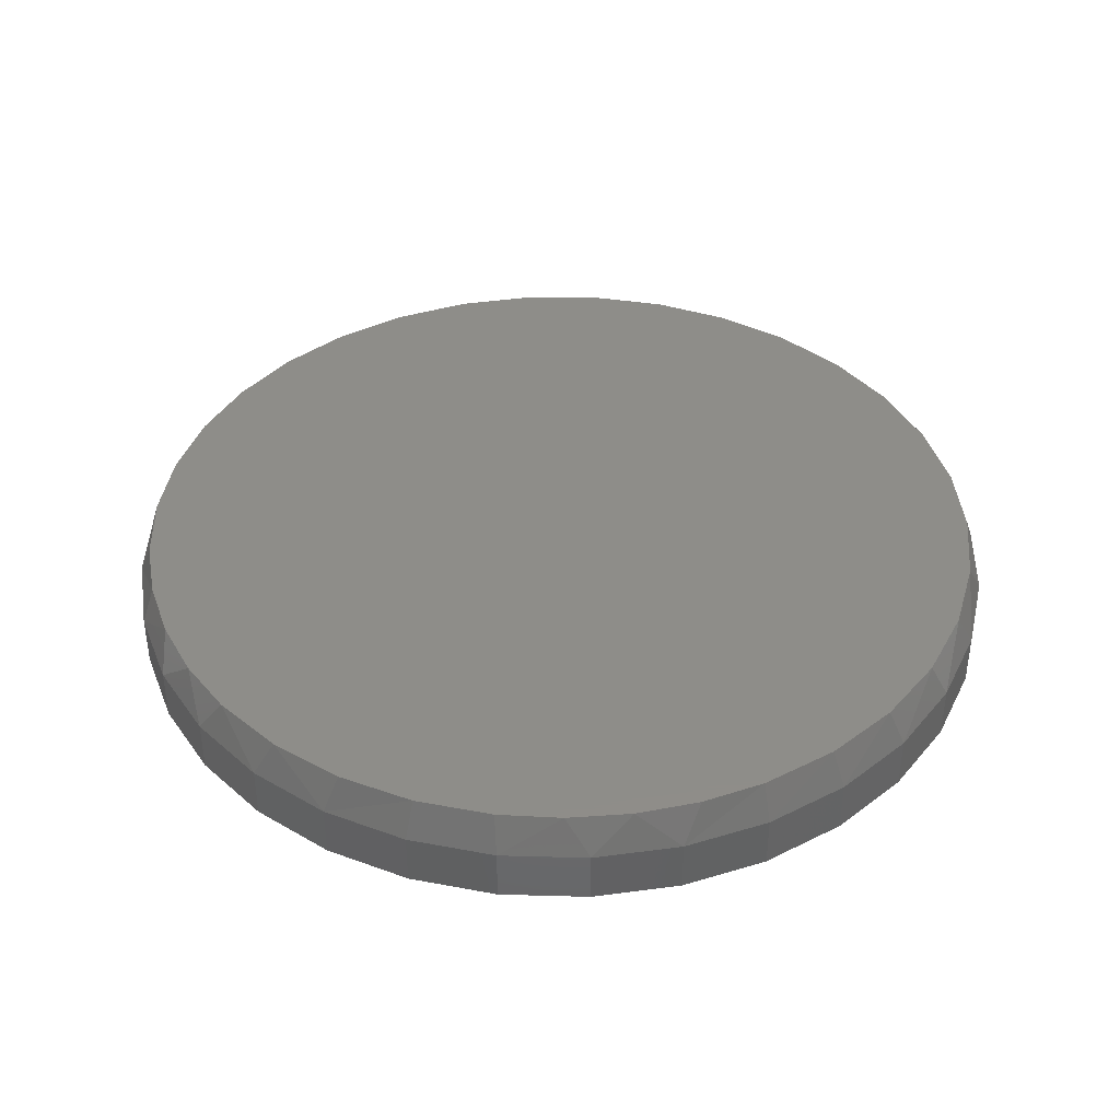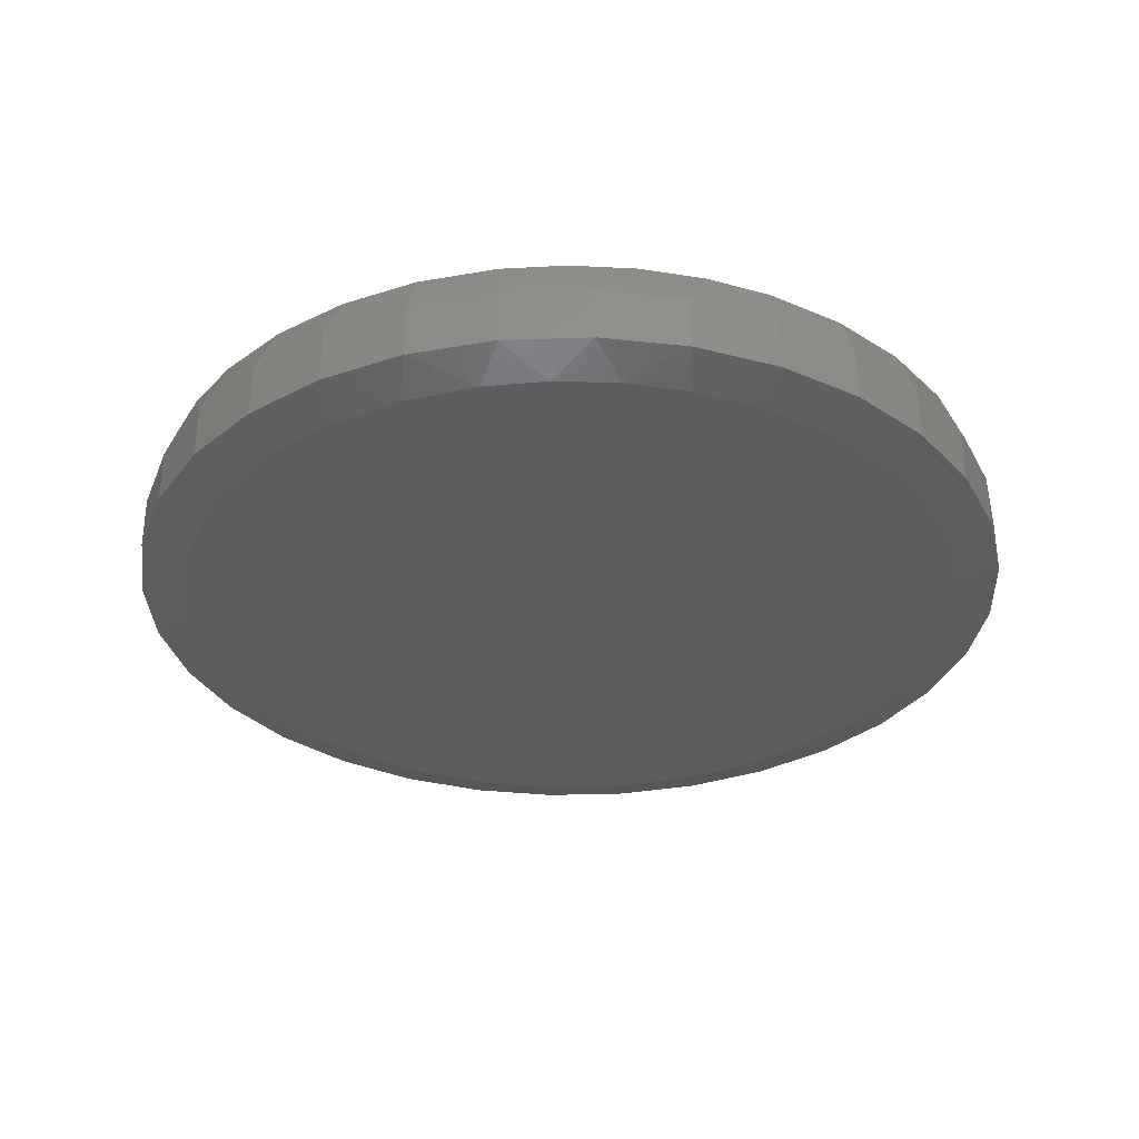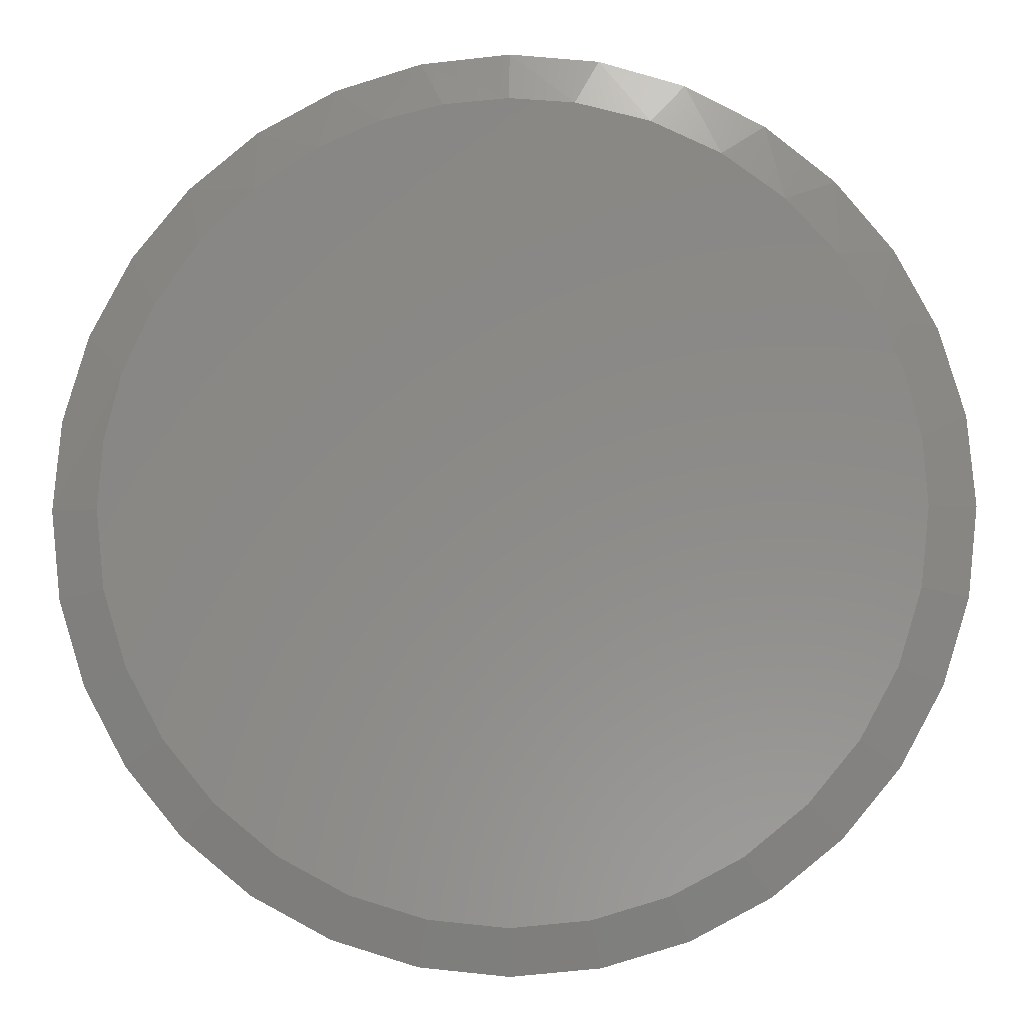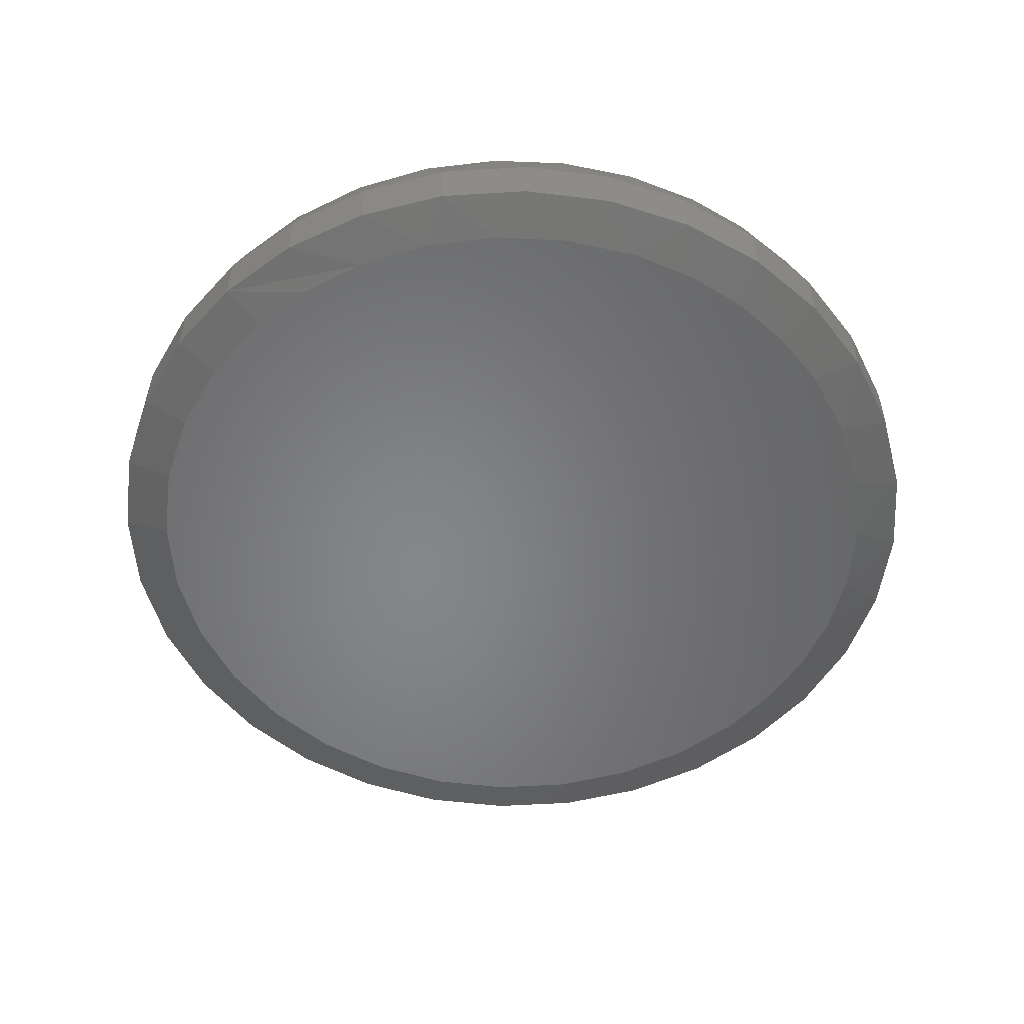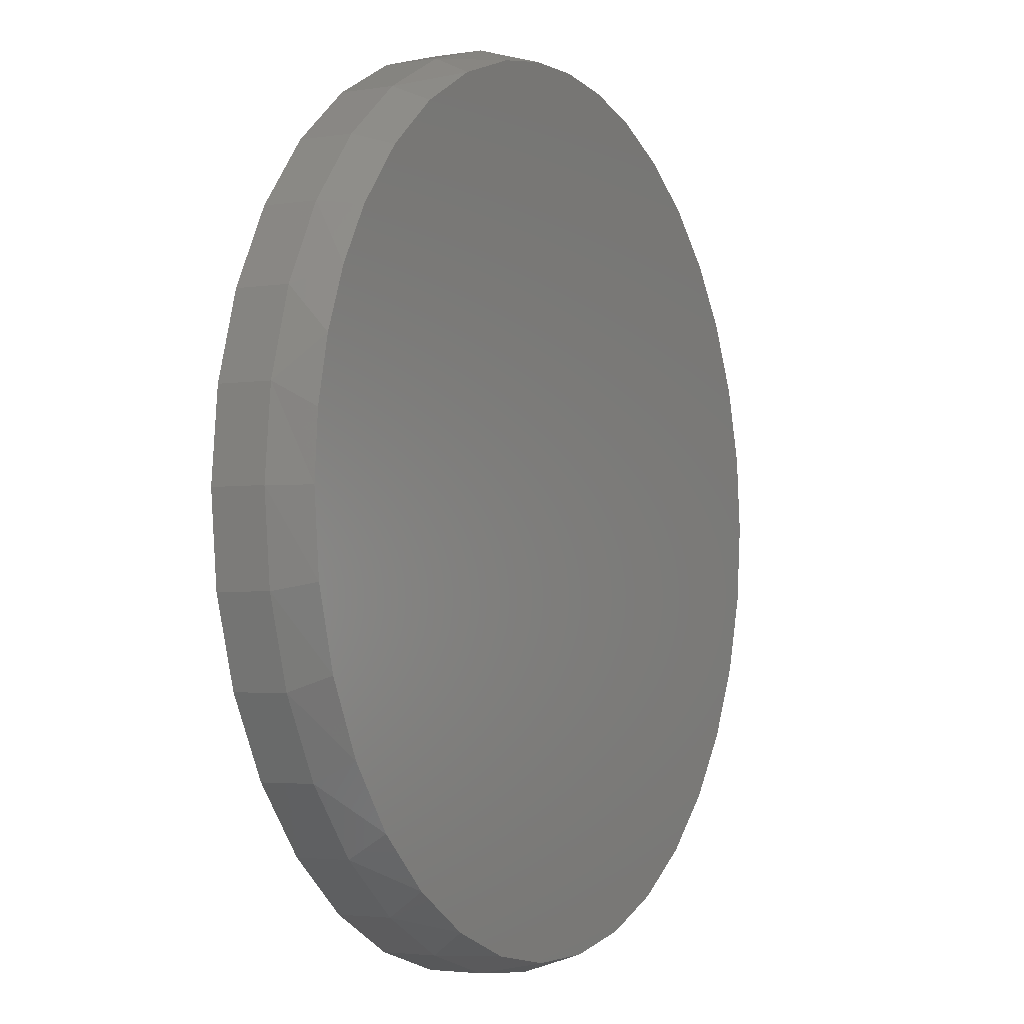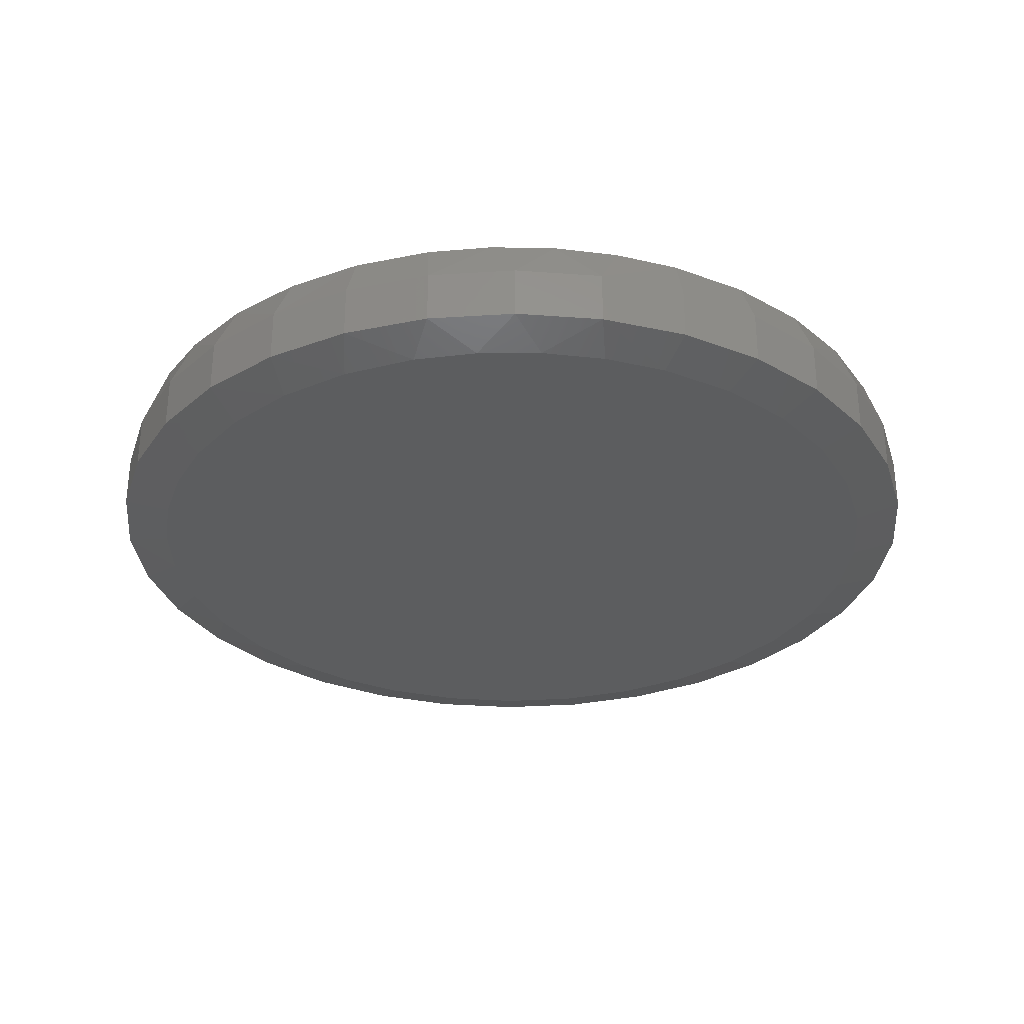
<metadata>
{"format":"stl","ext":"stl","renderer":"f3d","projection":"perspective","resolution":1024,"background":"white","views":[{"elev":39.9,"azim":63.8,"up":"+Y"},{"elev":-32.6,"azim":64.5,"up":"+Y"},{"elev":-4.9,"azim":3.1,"up":"+Z"},{"elev":-53.0,"azim":-46.9,"up":"+Y"},{"elev":-3.2,"azim":118.8,"up":"+Z"},{"elev":-31.0,"azim":67.1,"up":"+Y"}]}
</metadata>
<code>
# stl→obj: 134 verts, 264 faces
v 0.5289 -0.04688 0.007237
v 0.5289 -0.1094 0.007237
v 0.5189 -0.04688 -0.09442
v 0.5189 -0.1094 -0.09442
v 0.4893 -0.04688 -0.1922
v 0.4893 -0.1094 -0.1922
v 0.4411 -0.04688 -0.2822
v 0.4411 -0.1094 -0.2822
v 0.3763 -0.04688 -0.3612
v 0.3763 -0.1094 -0.3612
v 0.2974 -0.04688 -0.426
v 0.2974 -0.1094 -0.426
v 0.2073 -0.04688 -0.4742
v 0.2073 -0.1094 -0.4742
v 0.1095 -0.04688 -0.5038
v 0.1095 -0.1094 -0.5038
v 0.007895 -0.04688 -0.5138
v 0.007895 -0.1094 -0.5138
v -0.09376 -0.04688 -0.5038
v -0.09376 -0.1094 -0.5038
v -0.1915 -0.04688 -0.4742
v -0.1915 -0.1094 -0.4742
v -0.2816 -0.04688 -0.426
v -0.2816 -0.1094 -0.426
v -0.3605 -0.04688 -0.3612
v -0.3605 -0.1094 -0.3612
v -0.4253 -0.04688 -0.2822
v -0.4253 -0.1094 -0.2822
v -0.4735 -0.04688 -0.1922
v -0.4735 -0.1094 -0.1922
v -0.5031 -0.04688 -0.09442
v -0.5031 -0.1094 -0.09442
v -0.5132 -0.04688 0.007237
v -0.5132 -0.1094 0.007237
v -0.5031 -0.04688 0.1089
v -0.5031 -0.1094 0.1089
v -0.4735 -0.04688 0.2066
v -0.4735 -0.1094 0.2066
v -0.4253 -0.04688 0.2967
v -0.4253 -0.1094 0.2967
v -0.3605 -0.04688 0.3757
v -0.3605 -0.1094 0.3757
v -0.2816 -0.04688 0.4405
v -0.2816 -0.1094 0.4405
v -0.1915 -0.04688 0.4886
v -0.1915 -0.1094 0.4886
v -0.09376 -0.04688 0.5183
v -0.09376 -0.1094 0.5183
v 0.007895 -0.04688 0.5283
v 0.007895 -0.1094 0.5283
v 0.1095 -0.04688 0.5183
v 0.1095 -0.1094 0.5183
v 0.2073 -0.04688 0.4886
v 0.2073 -0.1094 0.4886
v 0.2974 -0.04688 0.4405
v 0.2974 -0.1094 0.4405
v 0.3763 -0.04688 0.3757
v 0.3763 -0.1094 0.3757
v 0.4411 -0.04688 0.2967
v 0.4411 -0.1094 0.2967
v 0.4893 -0.04688 0.2066
v 0.4893 -0.1094 0.2066
v 0.5189 -0.04688 0.1089
v 0.5189 -0.1094 0.1089
v -0.06765 -0.125 0.4674
v 0.08268 -0.125 0.4676
v 0.007507 -0.125 0.4736
v 0.1682 -0.125 0.4452
v -0.1408 -0.125 0.4492
v 0.2479 -0.125 0.4071
v -0.2101 -0.125 0.4195
v 0.319 -0.125 0.3546
v -0.283 -0.125 0.3718
v 0.379 -0.125 0.2897
v -0.3457 -0.125 0.3113
v 0.4198 -0.125 0.2259
v -0.3961 -0.125 0.2403
v 0.4498 -0.125 0.1563
v -0.4324 -0.125 0.1611
v 0.4681 -0.125 0.08275
v -0.4519 -0.125 0.08527
v 0.4743 -0.125 0.007237
v -0.4585 -0.125 0.007237
v 0.4653 -0.125 -0.08375
v -0.4495 -0.125 -0.08375
v 0.4388 -0.125 -0.1712
v -0.423 -0.125 -0.1712
v 0.3957 -0.125 -0.2519
v -0.3799 -0.125 -0.2519
v 0.3377 -0.125 -0.3225
v -0.3219 -0.125 -0.3225
v 0.267 -0.125 -0.3805
v -0.2512 -0.125 -0.3805
v 0.1864 -0.125 -0.4236
v -0.1706 -0.125 -0.4236
v 0.09888 -0.125 -0.4502
v -0.08309 -0.125 -0.4502
v 0.007895 -0.125 -0.4591
v 0.05453 1.106e-16 -0.496
v -0.03874 1.002e-16 -0.496
v 0.1462 1.227e-16 -0.4789
v -0.01539 2.147e-16 0.5121
v 0.06027 2.229e-16 0.5099
v -0.09052 2.054e-16 0.503
v 0.1347 2.297e-16 0.4965
v -0.1634 1.95e-16 0.4827
v 0.2203 2.358e-16 0.4659
v -0.2421 1.823e-16 0.4465
v 0.2989 2.395e-16 0.4205
v -0.3134 1.689e-16 0.3974
v 0.4909 2.314e-16 0.156
v -0.4652 1.285e-16 0.185
v 0.4634 2.362e-16 0.2262
v -0.4259 1.419e-16 0.2667
v 0.4258 2.392e-16 0.2915
v -0.3752 1.553e-16 0.3369
v 0.3682 2.406e-16 0.3617
v -0.1304 9.195e-17 -0.4789
v -0.2174 8.603e-17 -0.4452
v 0.2332 1.361e-16 -0.4452
v -0.2967 8.268e-17 -0.3961
v 0.3125 1.503e-16 -0.3961
v -0.3656 8.2e-17 -0.3333
v 0.3814 1.649e-16 -0.3333
v -0.4218 8.403e-17 -0.2588
v 0.4376 1.794e-16 -0.2588
v -0.4634 8.868e-17 -0.1753
v 0.4792 1.933e-16 -0.1753
v -0.4889 9.581e-17 -0.08564
v 0.5047 2.061e-16 -0.08564
v -0.4975 1.052e-16 0.007237
v 0.5133 2.174e-16 0.007237
v -0.4894 1.161e-16 0.09757
v 0.5077 2.251e-16 0.08243
f 1 2 3
f 3 2 4
f 3 4 5
f 5 4 6
f 5 6 7
f 7 6 8
f 7 8 9
f 9 8 10
f 9 10 11
f 11 10 12
f 11 12 13
f 13 12 14
f 13 14 15
f 15 14 16
f 15 16 17
f 17 16 18
f 17 18 19
f 19 18 20
f 19 20 21
f 21 20 22
f 21 22 23
f 23 22 24
f 23 24 25
f 25 24 26
f 25 26 27
f 27 26 28
f 27 28 29
f 29 28 30
f 29 30 31
f 31 30 32
f 31 32 33
f 33 32 34
f 33 34 35
f 35 34 36
f 35 36 37
f 37 36 38
f 37 38 39
f 39 38 40
f 39 40 41
f 41 40 42
f 41 42 43
f 43 42 44
f 43 44 45
f 45 44 46
f 45 46 47
f 47 46 48
f 47 48 49
f 49 48 50
f 49 50 51
f 51 50 52
f 51 52 53
f 53 52 54
f 53 54 55
f 55 54 56
f 55 56 57
f 57 56 58
f 57 58 59
f 59 58 60
f 59 60 61
f 61 60 62
f 61 62 63
f 63 62 64
f 63 64 1
f 1 64 2
f 65 66 67
f 66 65 68
f 68 65 69
f 68 69 70
f 70 69 71
f 70 71 72
f 72 71 73
f 72 73 74
f 74 73 75
f 74 75 76
f 76 75 77
f 76 77 78
f 78 77 79
f 78 79 80
f 80 79 81
f 80 81 82
f 82 81 83
f 82 83 84
f 84 83 85
f 84 85 86
f 86 85 87
f 86 87 88
f 88 87 89
f 88 89 90
f 90 89 91
f 90 91 92
f 92 91 93
f 92 93 94
f 94 93 95
f 94 95 96
f 96 95 97
f 96 97 98
f 62 60 76
f 78 62 76
f 78 64 62
f 74 58 72
f 74 60 58
f 76 60 74
f 48 46 69
f 44 42 73
f 71 44 73
f 71 46 44
f 69 46 71
f 40 38 77
f 75 40 77
f 75 42 40
f 73 42 75
f 79 38 36
f 77 38 79
f 34 83 81
f 34 81 79
f 34 79 36
f 78 80 64
f 64 80 82
f 64 82 2
f 69 65 48
f 48 65 67
f 48 67 50
f 50 67 66
f 50 66 52
f 52 66 68
f 52 68 54
f 54 68 70
f 54 70 56
f 56 70 72
f 56 72 58
f 91 24 93
f 16 14 96
f 96 14 94
f 6 88 8
f 88 6 86
f 86 6 4
f 86 4 84
f 84 4 2
f 84 2 82
f 87 28 89
f 28 87 30
f 30 87 85
f 30 85 32
f 32 85 83
f 32 83 34
f 24 91 26
f 26 91 89
f 26 89 28
f 20 95 22
f 22 95 93
f 22 93 24
f 95 20 97
f 97 20 18
f 97 18 98
f 98 18 16
f 98 16 96
f 10 92 12
f 12 92 94
f 12 94 14
f 92 10 90
f 90 10 8
f 90 8 88
f 99 100 101
f 102 103 104
f 104 103 105
f 104 105 106
f 106 105 107
f 106 107 108
f 108 107 109
f 108 109 110
f 111 112 113
f 113 112 114
f 113 114 115
f 115 114 116
f 115 116 117
f 117 116 110
f 117 110 109
f 100 118 101
f 101 118 119
f 101 119 120
f 120 119 121
f 120 121 122
f 122 121 123
f 122 123 124
f 124 123 125
f 124 125 126
f 126 125 127
f 126 127 128
f 128 127 129
f 128 129 130
f 130 129 131
f 130 131 132
f 132 131 133
f 132 133 134
f 134 133 112
f 134 112 111
f 63 111 61
f 61 111 113
f 59 61 113
f 109 107 55
f 55 107 53
f 53 107 105
f 105 103 51
f 51 53 105
f 51 103 49
f 106 108 45
f 45 108 43
f 43 108 110
f 43 110 41
f 116 39 41
f 116 41 110
f 39 116 114
f 37 114 112
f 37 39 114
f 35 37 112
f 1 132 63
f 63 132 134
f 63 134 111
f 109 55 117
f 117 55 57
f 117 57 115
f 115 57 59
f 115 59 113
f 106 45 104
f 104 45 47
f 104 47 102
f 102 47 49
f 102 49 103
f 131 33 133
f 133 33 35
f 133 35 112
f 125 27 29
f 123 25 27
f 123 27 125
f 123 121 25
f 25 121 23
f 23 121 119
f 23 119 21
f 21 119 118
f 118 100 19
f 19 21 118
f 19 100 17
f 17 100 99
f 17 99 15
f 15 99 101
f 15 101 13
f 13 101 120
f 13 120 11
f 122 9 11
f 122 11 120
f 9 122 124
f 7 124 126
f 7 9 124
f 5 7 126
f 33 131 31
f 31 131 129
f 31 129 29
f 29 129 127
f 29 127 125
f 132 1 130
f 130 1 3
f 130 3 128
f 128 3 5
f 128 5 126

</code>
